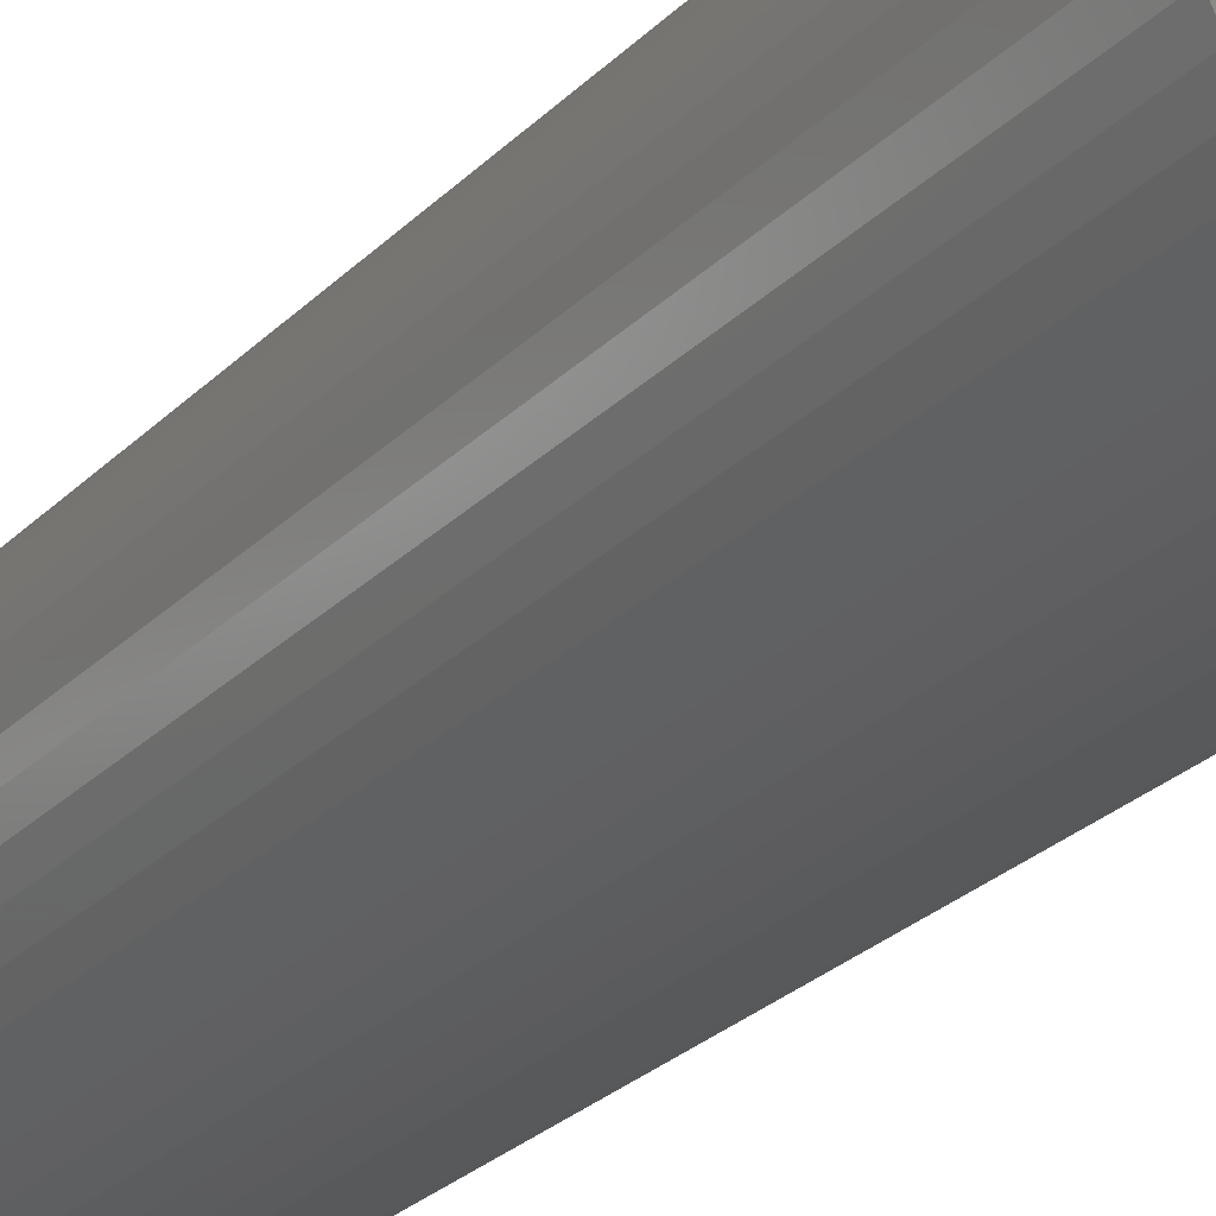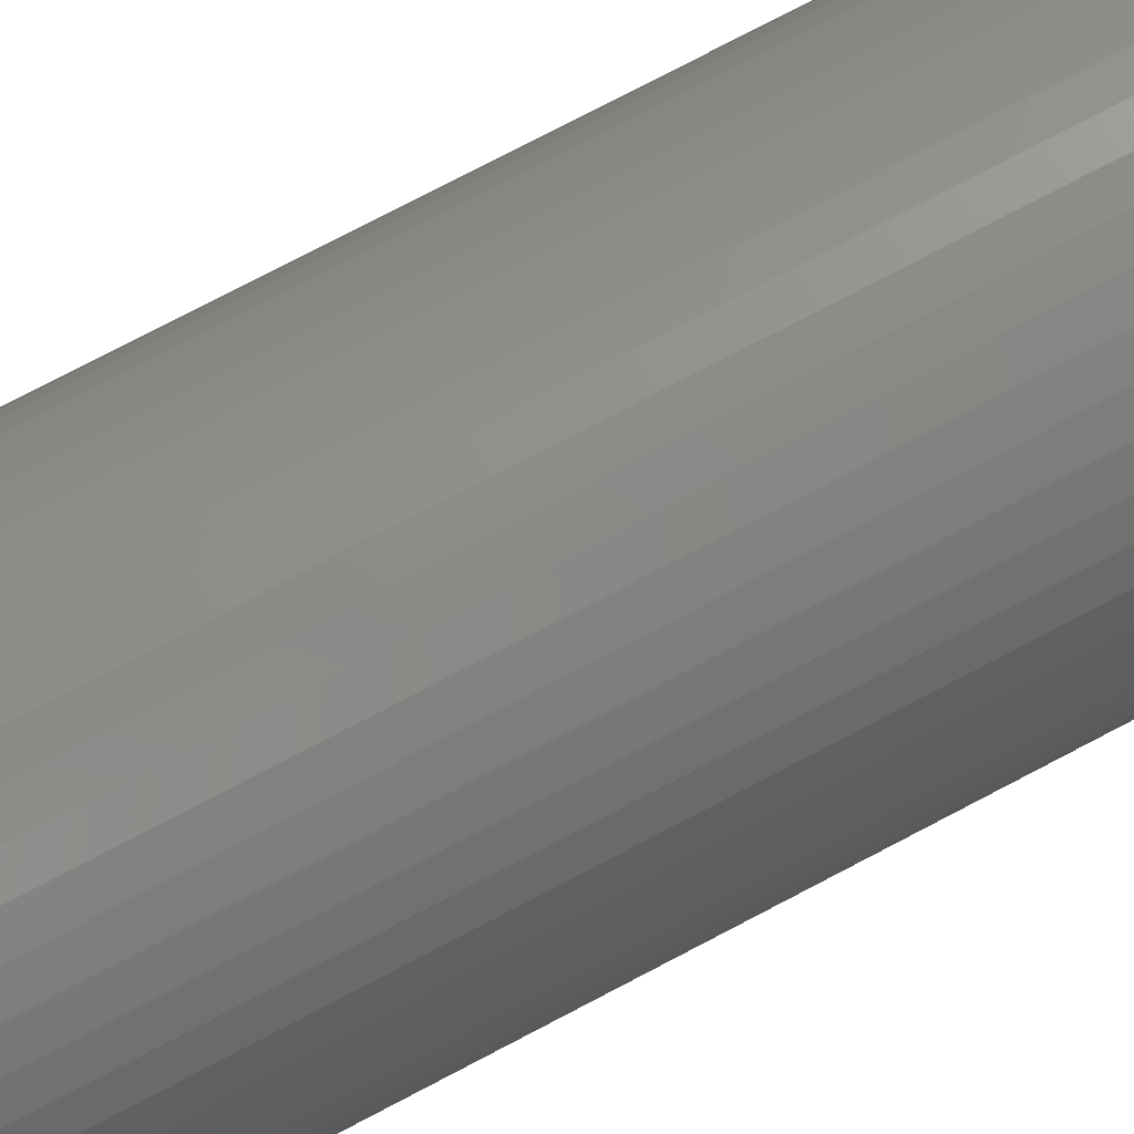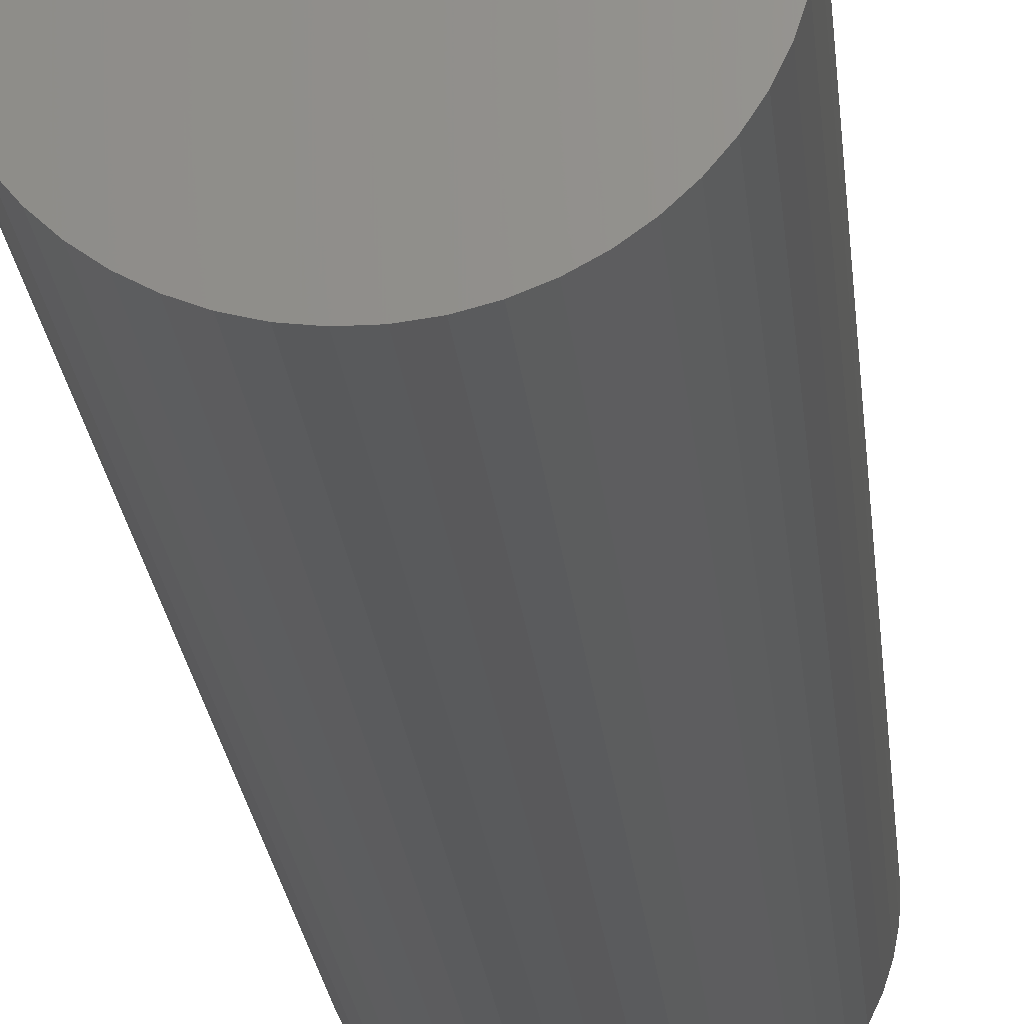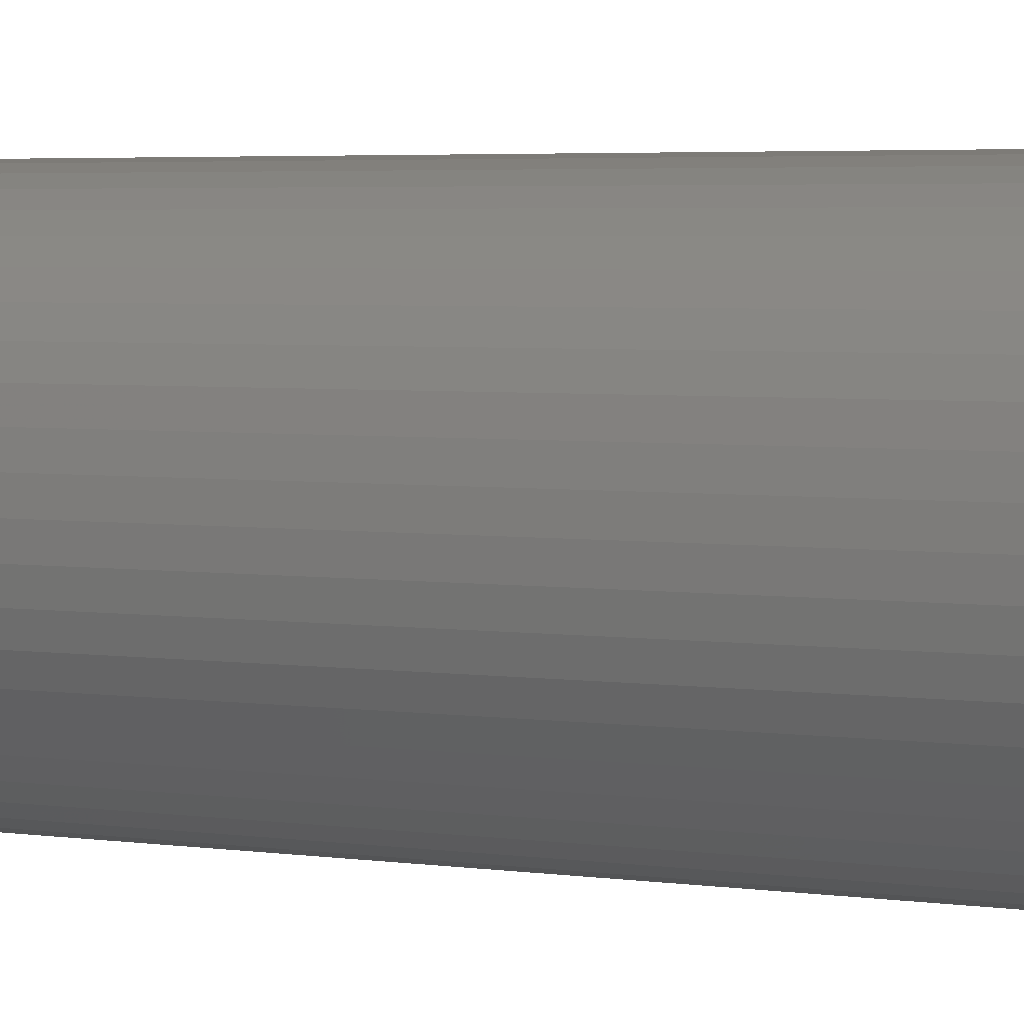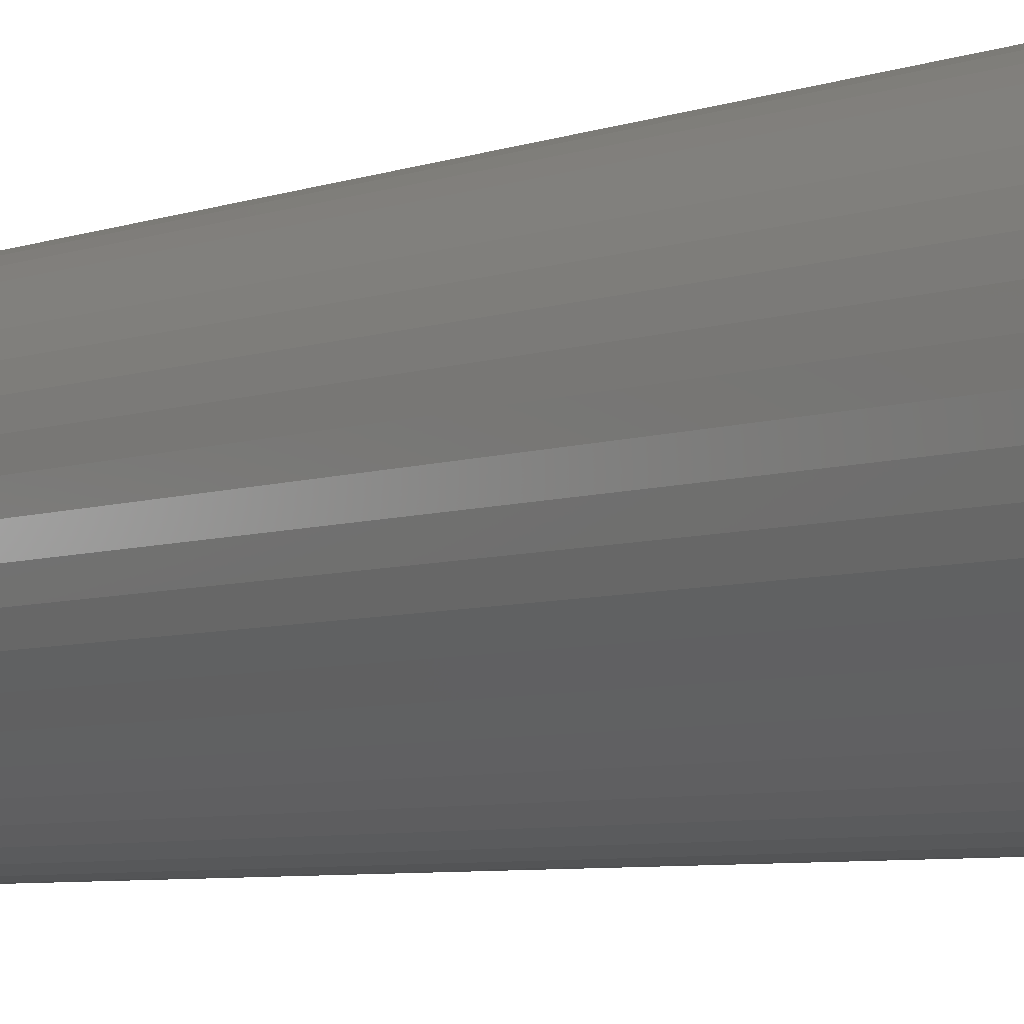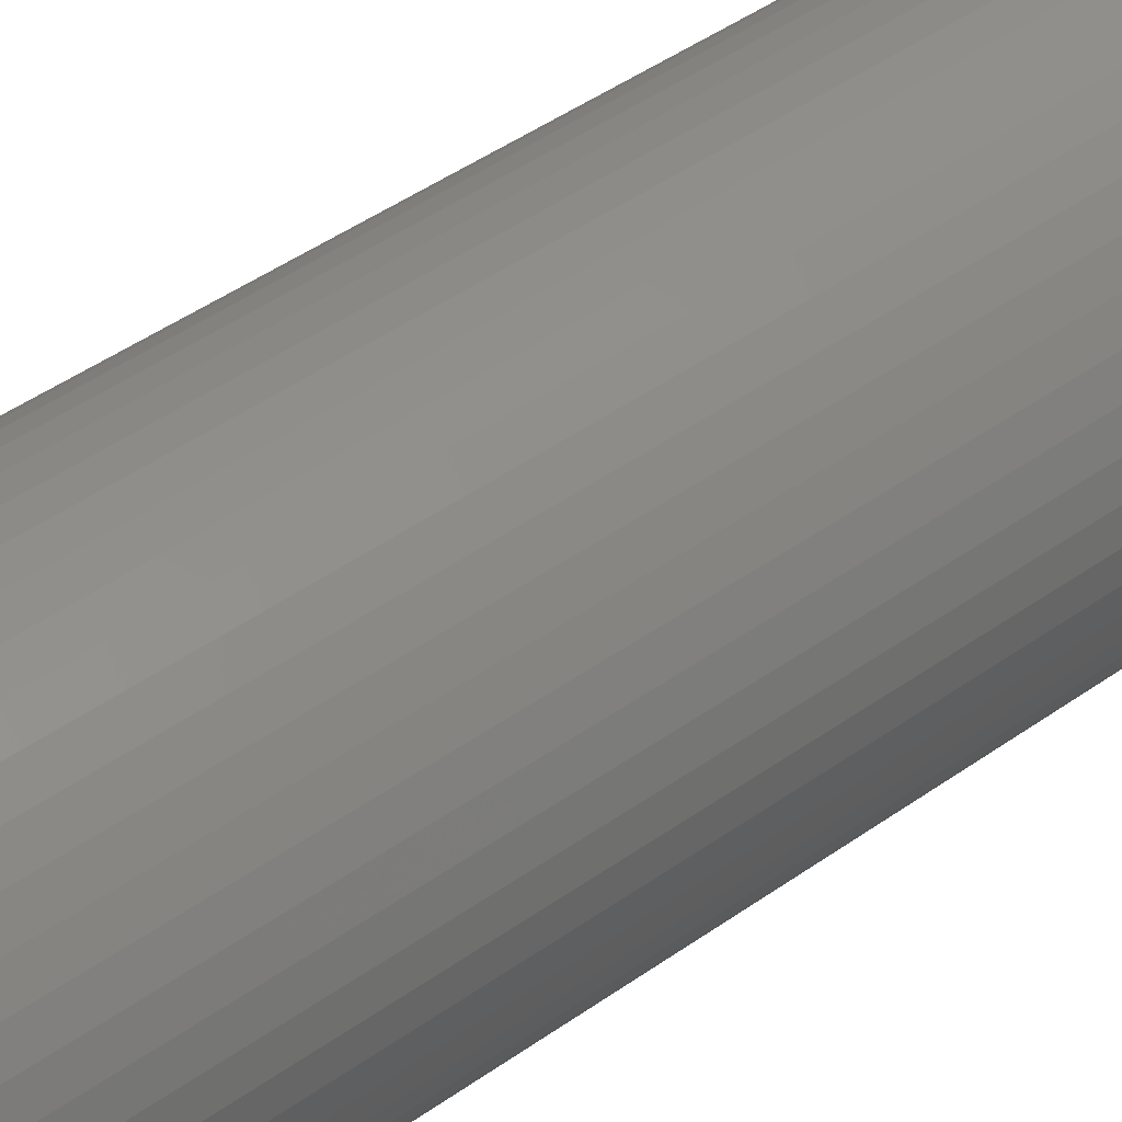
<metadata>
{"format":"stl","ext":"stl","renderer":"f3d","projection":"perspective","resolution":1024,"background":"white","views":[{"elev":-25.8,"azim":147.1,"up":"+Y"},{"elev":76.4,"azim":-117.7,"up":"+Y"},{"elev":-22.6,"azim":-174.6,"up":"+Y"},{"elev":3.1,"azim":-58.6,"up":"+Y"},{"elev":-5.2,"azim":-38.6,"up":"+Y"},{"elev":42.7,"azim":49.2,"up":"+Y"}]}
</metadata>
<code>
# stl→obj: 100 verts, 196 faces
v 11.35 0 39
v 11.26 1.423 -39
v 11.26 1.423 39
v 11.35 0 -39
v 10.99 2.823 -39
v 10.99 2.823 39
v 0.7127 11.33 -39
v -0.7127 11.33 39
v 0.7127 11.33 39
v -0.7127 11.33 -39
v 11.26 -1.423 -39
v 10.99 -2.823 -39
v 10.55 -4.178 -39
v 10.55 4.178 -39
v 9.946 -5.468 -39
v 9.946 5.468 -39
v 9.182 -6.671 -39
v 9.182 6.671 -39
v 8.274 -7.77 -39
v 8.274 7.77 -39
v 7.235 -8.745 -39
v 7.235 8.745 -39
v 6.082 -9.583 -39
v 6.082 9.583 -39
v 4.833 -10.27 -39
v 4.833 10.27 -39
v 3.507 -10.79 -39
v 3.507 10.79 -39
v 2.127 -11.15 -39
v 2.127 11.15 -39
v 0.7127 -11.33 -39
v -0.7127 -11.33 -39
v -2.127 -11.15 -39
v -2.127 11.15 -39
v -3.507 -10.79 -39
v -3.507 10.79 -39
v -4.833 -10.27 -39
v -4.833 10.27 -39
v -6.082 -9.583 -39
v -6.082 9.583 -39
v -7.235 -8.745 -39
v -7.235 8.745 -39
v -8.274 -7.77 -39
v -8.274 7.77 -39
v -9.182 -6.671 -39
v -9.182 6.671 -39
v -9.946 -5.468 -39
v -9.946 5.468 -39
v -10.55 -4.178 -39
v -10.55 4.178 -39
v -10.99 -2.823 -39
v -10.99 2.823 -39
v -11.26 -1.423 -39
v -11.26 1.423 -39
v -11.35 0 -39
v 7.235 8.745 39
v 8.274 7.77 39
v -8.274 7.77 39
v -7.235 8.745 39
v -4.833 10.27 39
v -3.507 10.79 39
v 10.55 4.178 39
v 9.946 5.468 39
v 9.182 6.671 39
v 2.127 11.15 39
v 3.507 10.79 39
v 4.833 10.27 39
v 6.082 9.583 39
v -9.946 5.468 39
v -10.55 4.178 39
v -10.99 2.823 39
v 11.26 -1.423 39
v 10.99 -2.823 39
v 10.55 -4.178 39
v 9.946 -5.468 39
v 9.182 -6.671 39
v 8.274 -7.77 39
v 7.235 -8.745 39
v 6.082 -9.583 39
v 4.833 -10.27 39
v 3.507 -10.79 39
v 2.127 -11.15 39
v 0.7127 -11.33 39
v -0.7127 -11.33 39
v -2.127 11.15 39
v -2.127 -11.15 39
v -3.507 -10.79 39
v -4.833 -10.27 39
v -6.082 9.583 39
v -6.082 -9.583 39
v -7.235 -8.745 39
v -8.274 -7.77 39
v -9.182 6.671 39
v -9.182 -6.671 39
v -9.946 -5.468 39
v -10.55 -4.178 39
v -10.99 -2.823 39
v -11.26 1.423 39
v -11.26 -1.423 39
v -11.35 0 39
f 1 2 3
f 2 1 4
f 3 5 6
f 5 3 2
f 7 8 9
f 8 7 10
f 11 2 4
f 12 2 11
f 12 5 2
f 13 5 12
f 13 14 5
f 15 14 13
f 15 16 14
f 17 16 15
f 17 18 16
f 19 18 17
f 19 20 18
f 21 20 19
f 21 22 20
f 23 22 21
f 23 24 22
f 25 24 23
f 25 26 24
f 27 26 25
f 27 28 26
f 29 28 27
f 29 30 28
f 31 30 29
f 31 7 30
f 32 7 31
f 32 10 7
f 33 10 32
f 33 34 10
f 35 34 33
f 35 36 34
f 37 36 35
f 37 38 36
f 39 38 37
f 39 40 38
f 41 40 39
f 41 42 40
f 43 42 41
f 43 44 42
f 45 44 43
f 45 46 44
f 47 46 45
f 47 48 46
f 49 48 47
f 49 50 48
f 51 50 49
f 51 52 50
f 53 52 51
f 53 54 52
f 54 53 55
f 20 56 57
f 56 20 22
f 42 58 59
f 58 42 44
f 36 60 61
f 60 36 38
f 62 16 63
f 16 62 14
f 63 18 64
f 18 63 16
f 28 65 66
f 65 28 30
f 24 67 68
f 67 24 26
f 50 69 48
f 69 50 70
f 52 70 50
f 70 52 71
f 3 72 1
f 6 72 3
f 6 73 72
f 62 73 6
f 62 74 73
f 63 74 62
f 63 75 74
f 64 75 63
f 64 76 75
f 57 76 64
f 57 77 76
f 56 77 57
f 56 78 77
f 68 78 56
f 68 79 78
f 67 79 68
f 67 80 79
f 66 80 67
f 66 81 80
f 65 81 66
f 65 82 81
f 9 82 65
f 9 83 82
f 8 83 9
f 8 84 83
f 85 84 8
f 85 86 84
f 61 86 85
f 61 87 86
f 60 87 61
f 60 88 87
f 89 88 60
f 89 90 88
f 59 90 89
f 59 91 90
f 58 91 59
f 58 92 91
f 93 92 58
f 93 94 92
f 69 94 93
f 69 95 94
f 70 95 69
f 70 96 95
f 71 96 70
f 71 97 96
f 98 97 71
f 98 99 97
f 99 98 100
f 10 85 8
f 85 10 34
f 47 96 49
f 96 47 95
f 27 80 81
f 80 27 25
f 26 66 67
f 66 26 28
f 22 68 56
f 68 22 24
f 48 93 46
f 93 48 69
f 46 58 44
f 58 46 93
f 38 89 60
f 89 38 40
f 72 4 1
f 4 72 11
f 25 79 80
f 79 25 23
f 21 77 78
f 77 21 19
f 76 15 75
f 15 76 17
f 73 11 72
f 11 73 12
f 32 83 84
f 83 32 31
f 6 14 62
f 14 6 5
f 64 20 57
f 20 64 18
f 30 9 65
f 9 30 7
f 54 71 52
f 71 54 98
f 55 98 54
f 98 55 100
f 40 59 89
f 59 40 42
f 34 61 85
f 61 34 36
f 77 17 76
f 17 77 19
f 75 13 74
f 13 75 15
f 37 87 88
f 87 37 35
f 43 94 45
f 94 43 92
f 49 97 51
f 97 49 96
f 51 99 53
f 99 51 97
f 53 100 55
f 100 53 99
f 29 81 82
f 81 29 27
f 31 82 83
f 82 31 29
f 23 78 79
f 78 23 21
f 74 12 73
f 12 74 13
f 33 84 86
f 84 33 32
f 39 88 90
f 88 39 37
f 43 91 92
f 91 43 41
f 45 95 47
f 95 45 94
f 41 90 91
f 90 41 39
f 35 86 87
f 86 35 33

</code>
